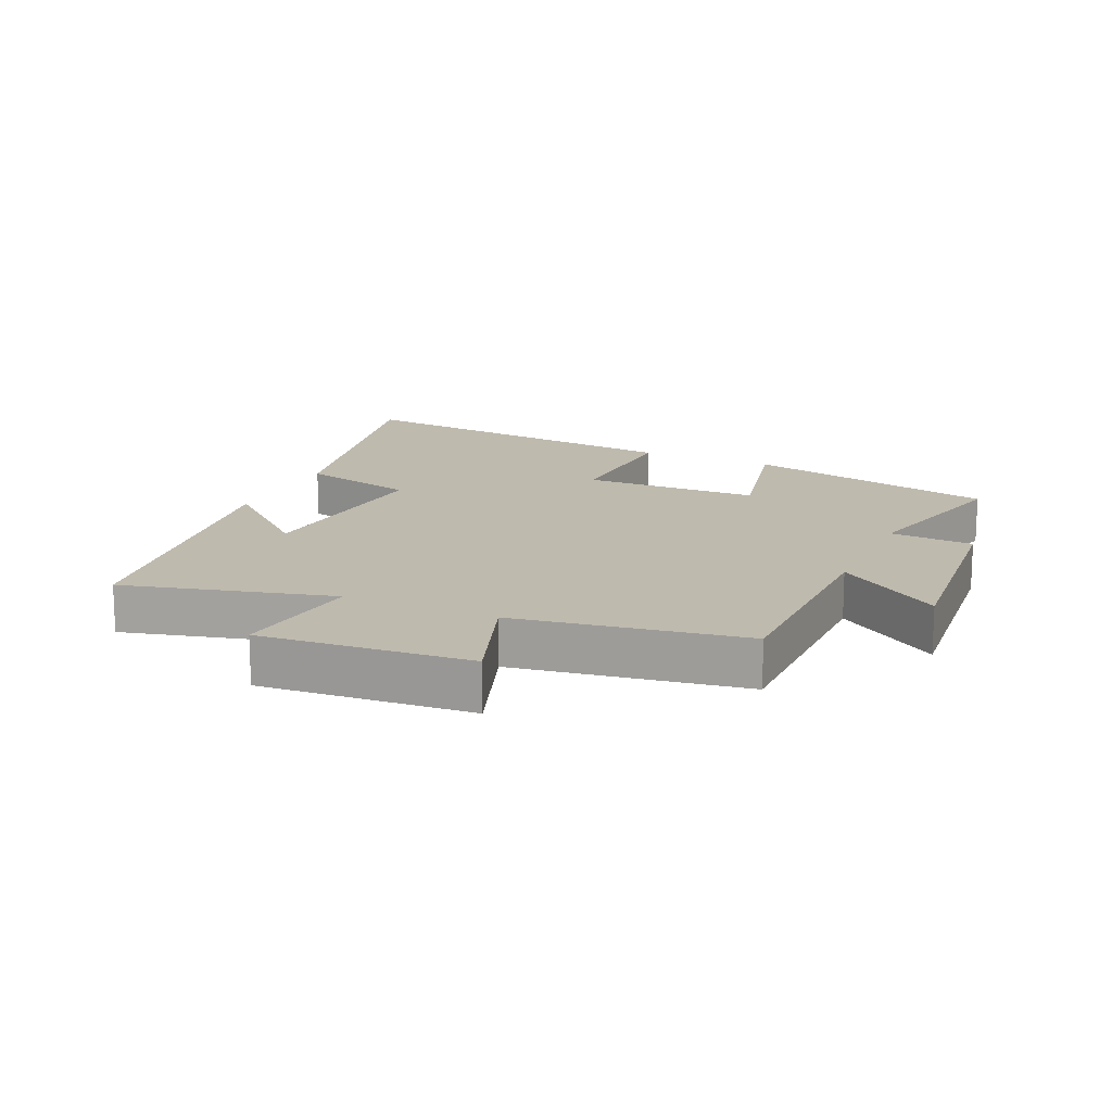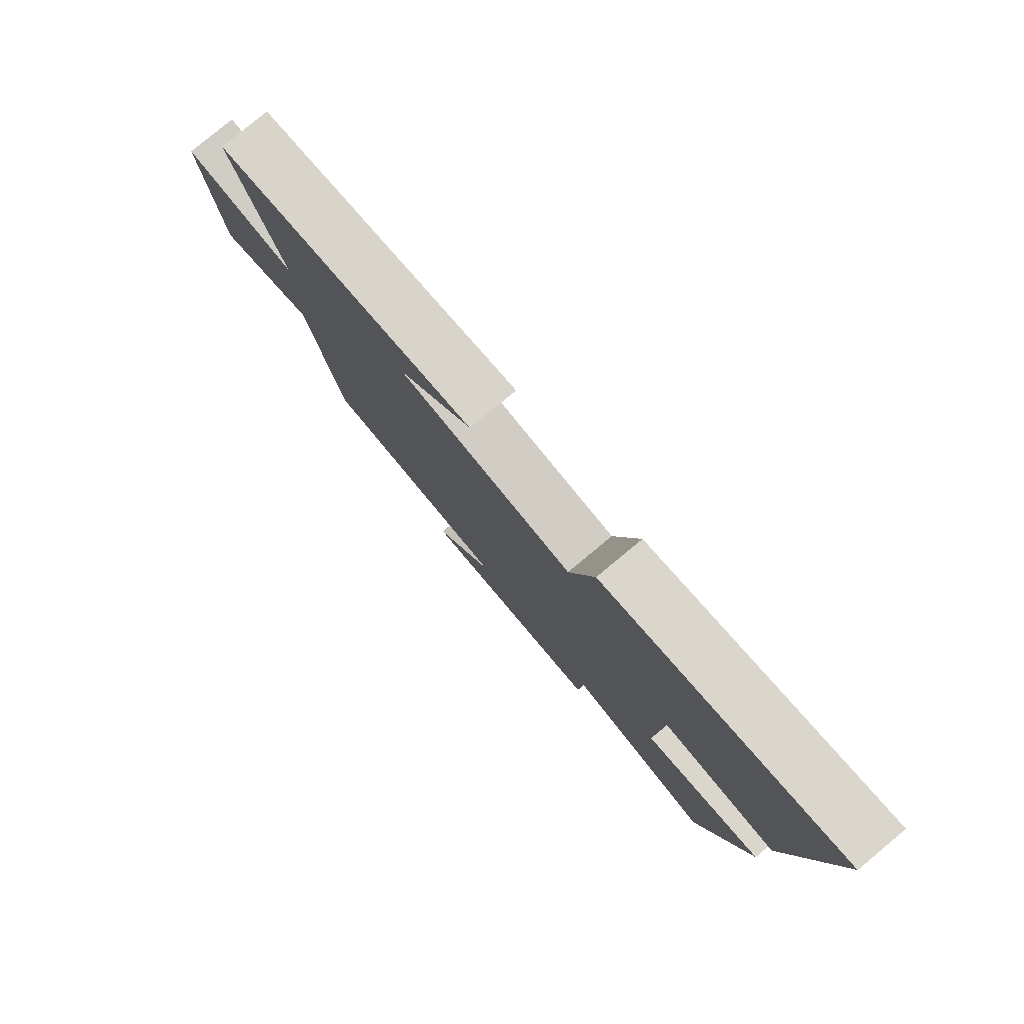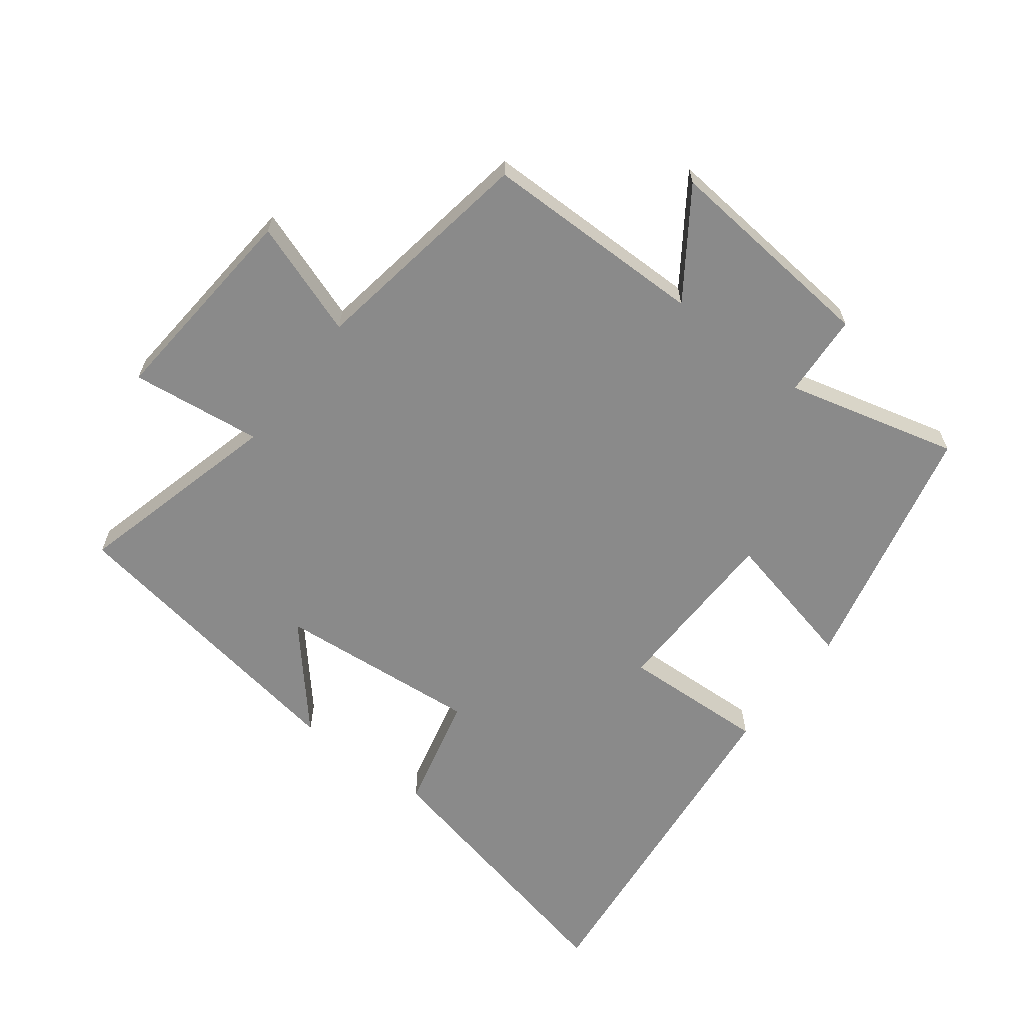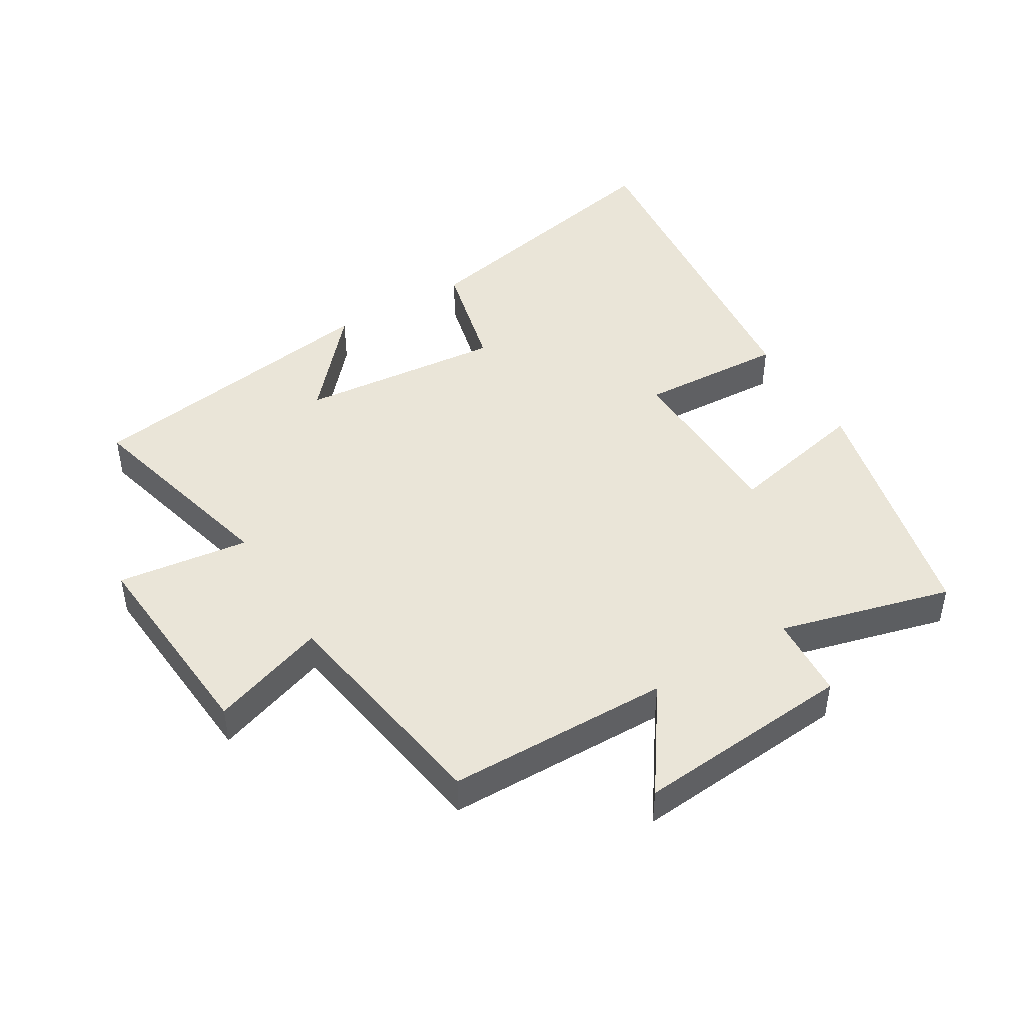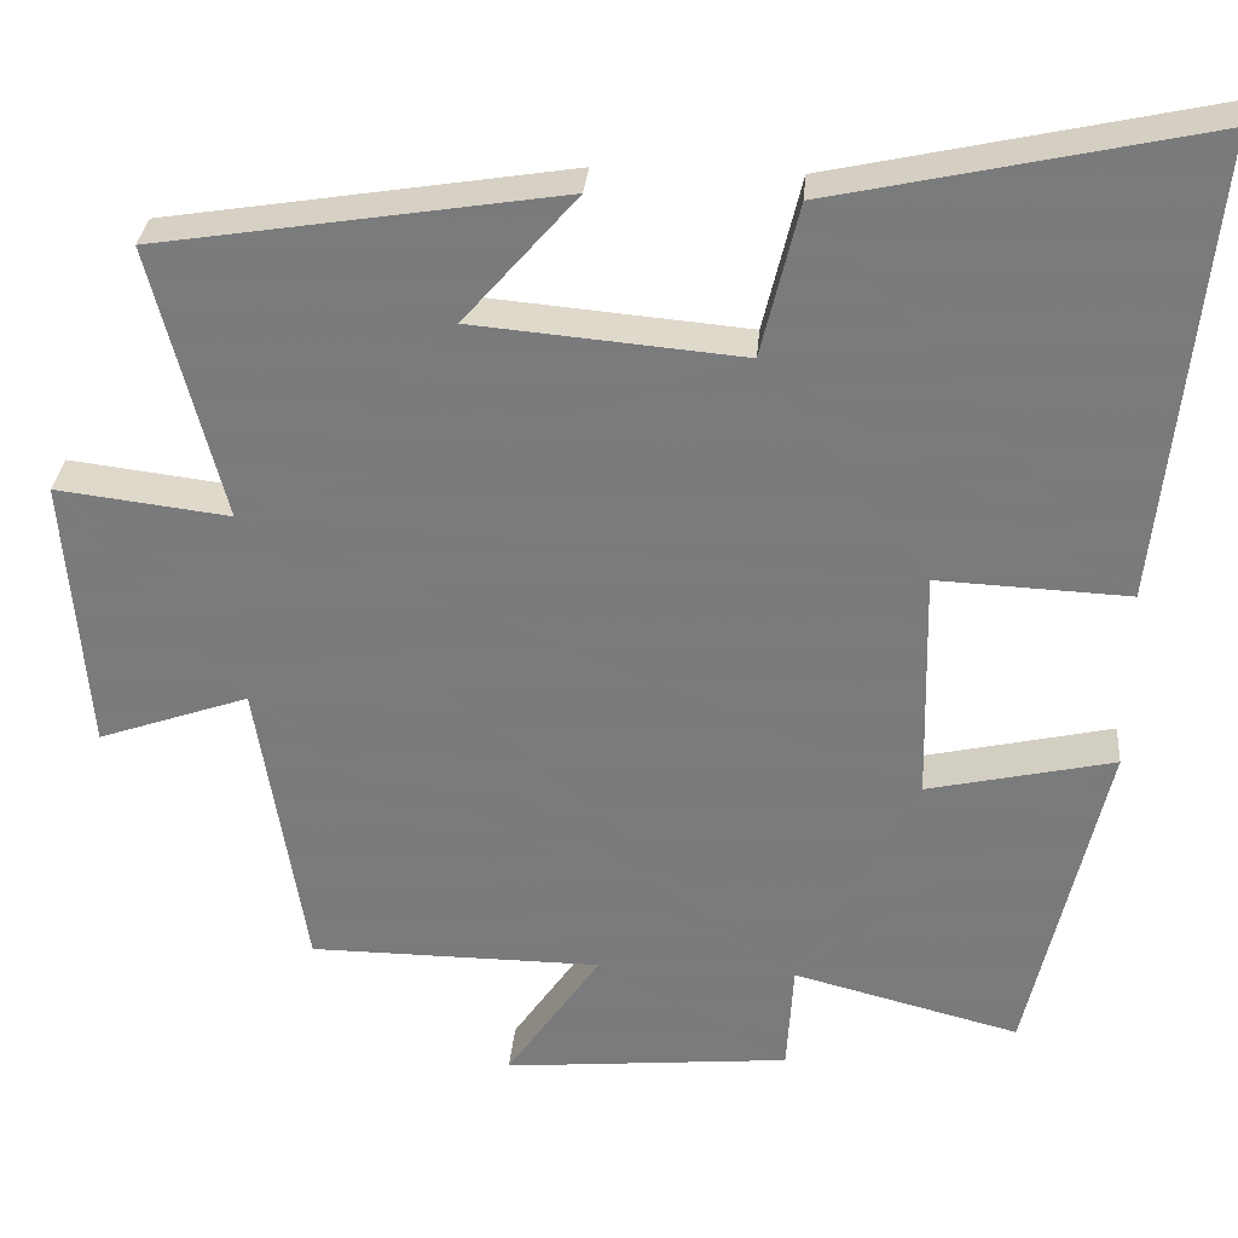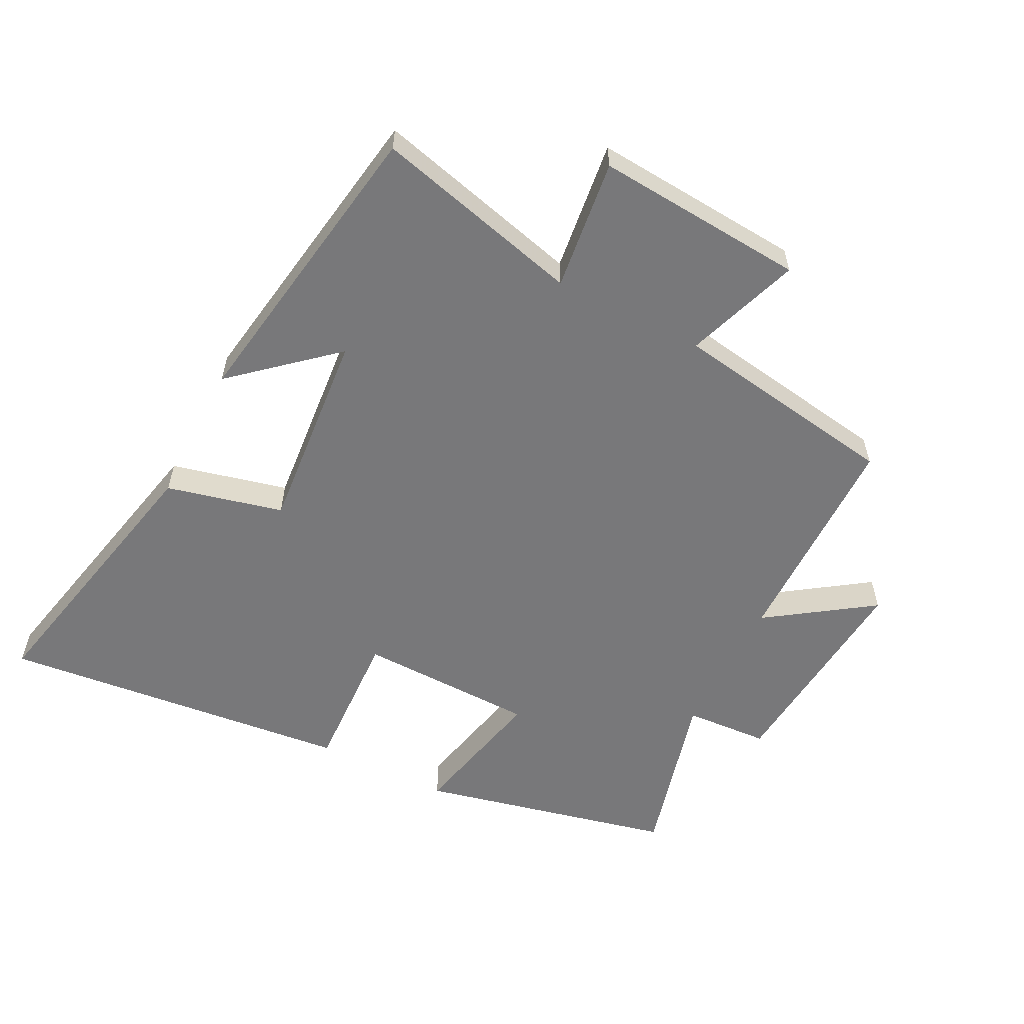
<metadata>
{"format":"obj","ext":"obj","renderer":"f3d","projection":"perspective","resolution":1024,"background":"white","views":[{"elev":15.6,"azim":114.3,"up":"+Y"},{"elev":79.9,"azim":-129.7,"up":"+Z"},{"elev":-63.4,"azim":142.6,"up":"+Y"},{"elev":45.2,"azim":149.2,"up":"+Y"},{"elev":31.1,"azim":-175.2,"up":"+Z"},{"elev":-57.5,"azim":63.1,"up":"+Y"}]}
</metadata>
<code>
v 0.584 0.07 0.424
v 0.5 0.07 0.099
v 0.705 0.07 0.124
v 0.679 0.07 -0.204
v 0.5 0.07 -0.141
v 0.443 0.07 -0.498
v 0.095 0.07 -0.5
v 0.207 0.07 -0.663
v -0.133 0.07 -0.631
v -0.141 0.07 -0.5
v -0.409 0.07 -0.569
v -0.5 0.07 -0.173
v -0.279 0.07 -0.223
v -0.273 0.07 0.055
v -0.5 0.07 0.045
v -0.558 0.07 0.596
v -0.12 0.07 0.5
v -0.076 0.07 0.318
v 0.242 0.07 0.346
v 0.108 0.07 0.5
v 0.584 0 0.424
v 0.5 0 0.099
v 0.705 0 0.124
v 0.679 0 -0.204
v 0.5 0 -0.141
v 0.443 0 -0.498
v 0.095 0 -0.5
v 0.207 0 -0.663
v -0.133 0 -0.631
v -0.141 0 -0.5
v -0.409 0 -0.569
v -0.5 0 -0.173
v -0.279 0 -0.223
v -0.273 0 0.055
v -0.5 0 0.045
v -0.558 0 0.596
v -0.12 0 0.5
v -0.076 0 0.318
v 0.242 0 0.346
v 0.108 0 0.5
f 19 20 1 2
f 18 19 2
f 15 16 17 18
f 14 15 18 2
f 13 14 2
f 10 11 12 13
f 10 13 2 3
f 7 8 9 10
f 5 6 7 10
f 5 10 3
f 3 4 5
f 22 21 40 39
f 22 39 38
f 38 37 36 35
f 22 38 35 34
f 22 34 33
f 33 32 31 30
f 23 22 33 30
f 30 29 28 27
f 30 27 26 25
f 23 30 25
f 25 24 23
f 1 21 22 2
f 2 22 23 3
f 3 23 24 4
f 4 24 25 5
f 5 25 26 6
f 6 26 27 7
f 7 27 28 8
f 8 28 29 9
f 9 29 30 10
f 10 30 31 11
f 11 31 32 12
f 12 32 33 13
f 13 33 34 14
f 14 34 35 15
f 15 35 36 16
f 16 36 37 17
f 17 37 38 18
f 18 38 39 19
f 19 39 40 20
f 20 40 21 1

</code>
